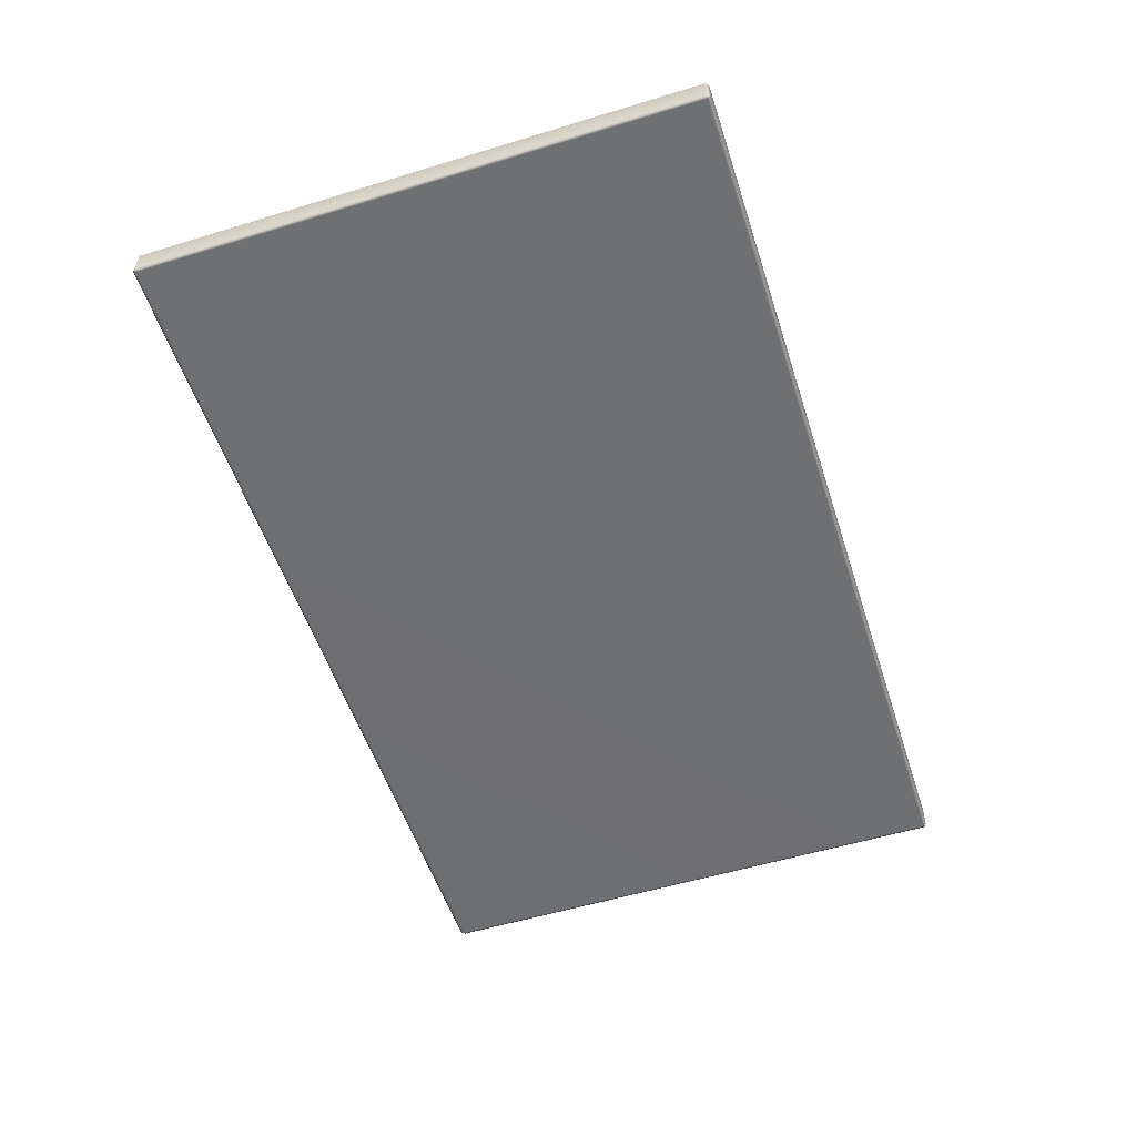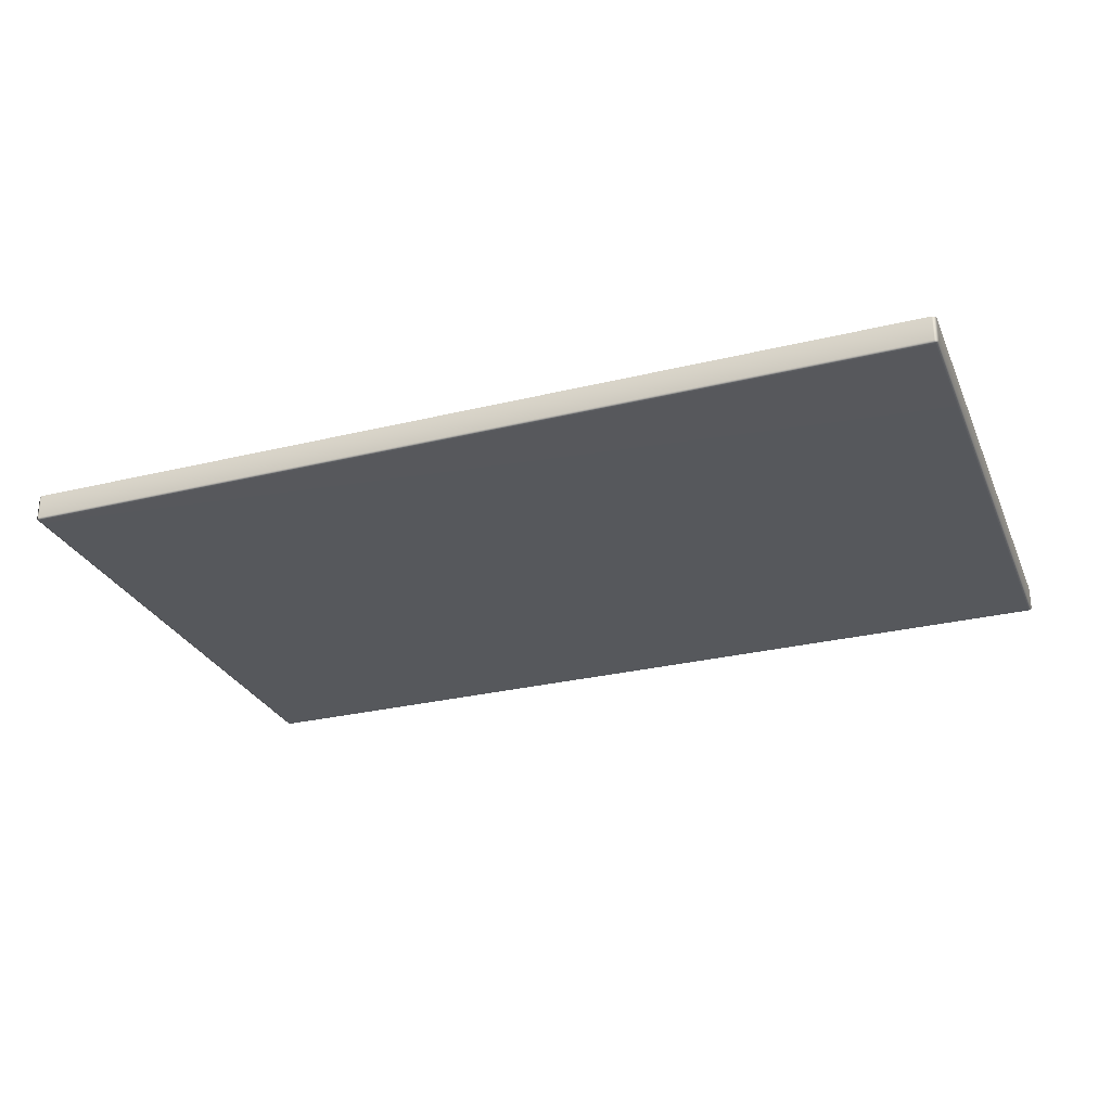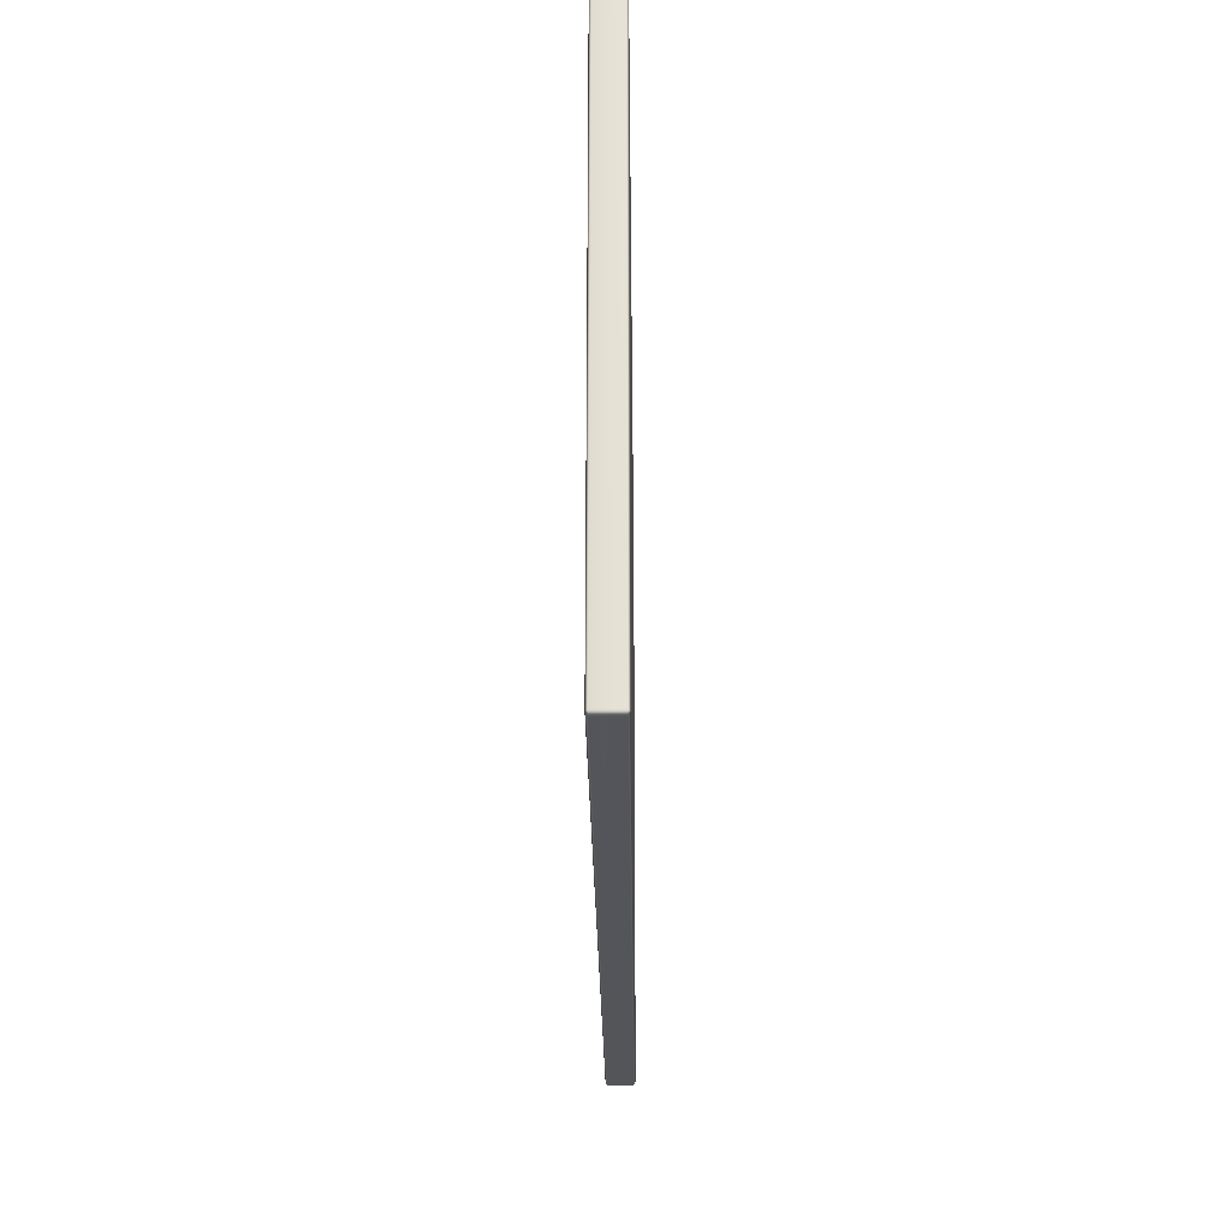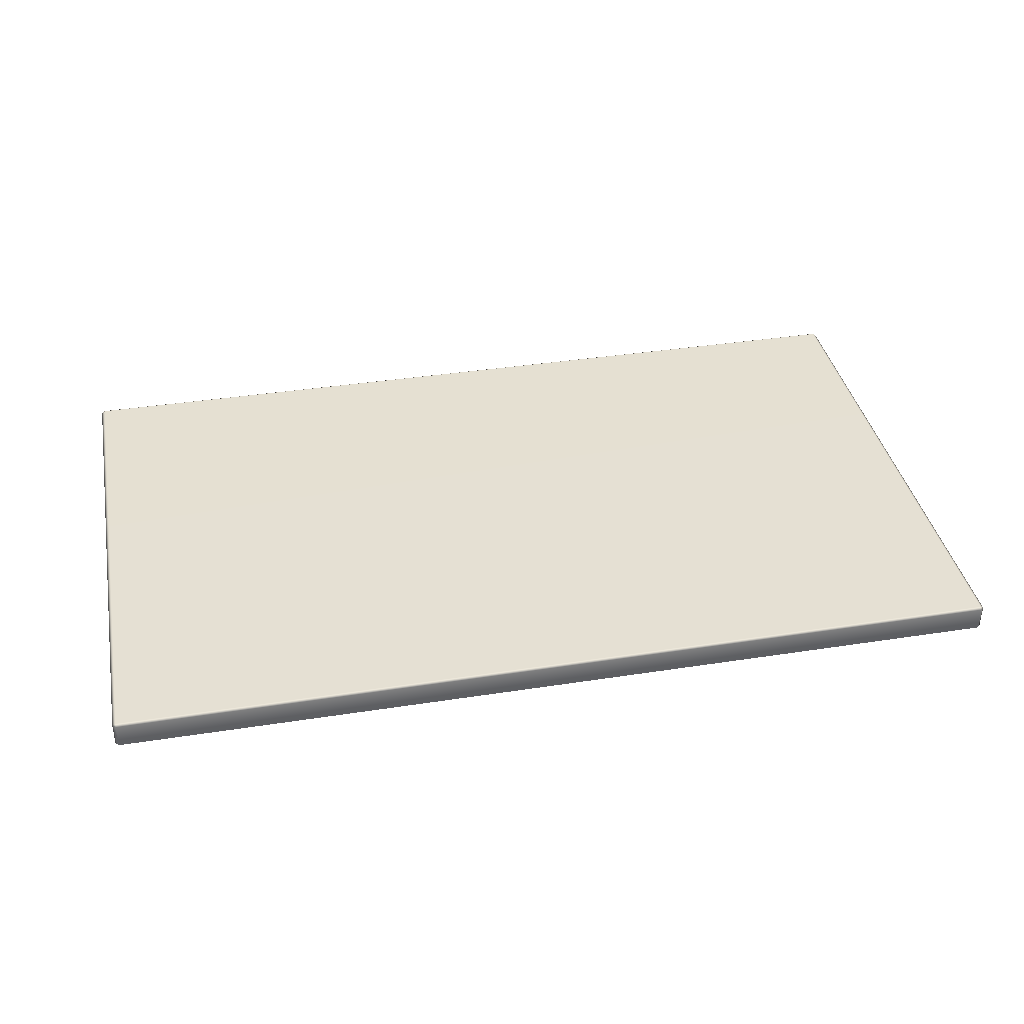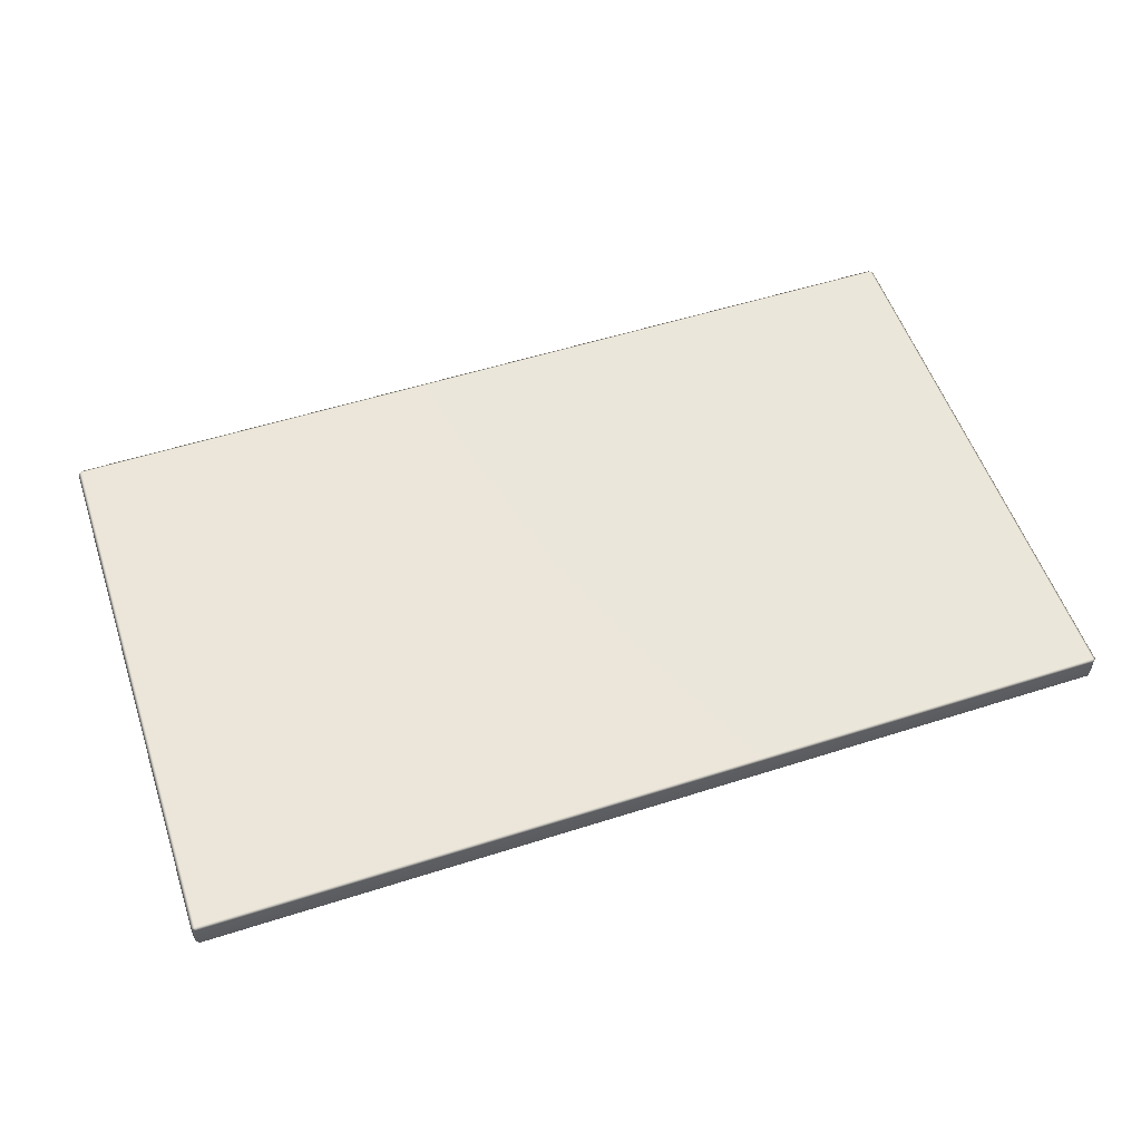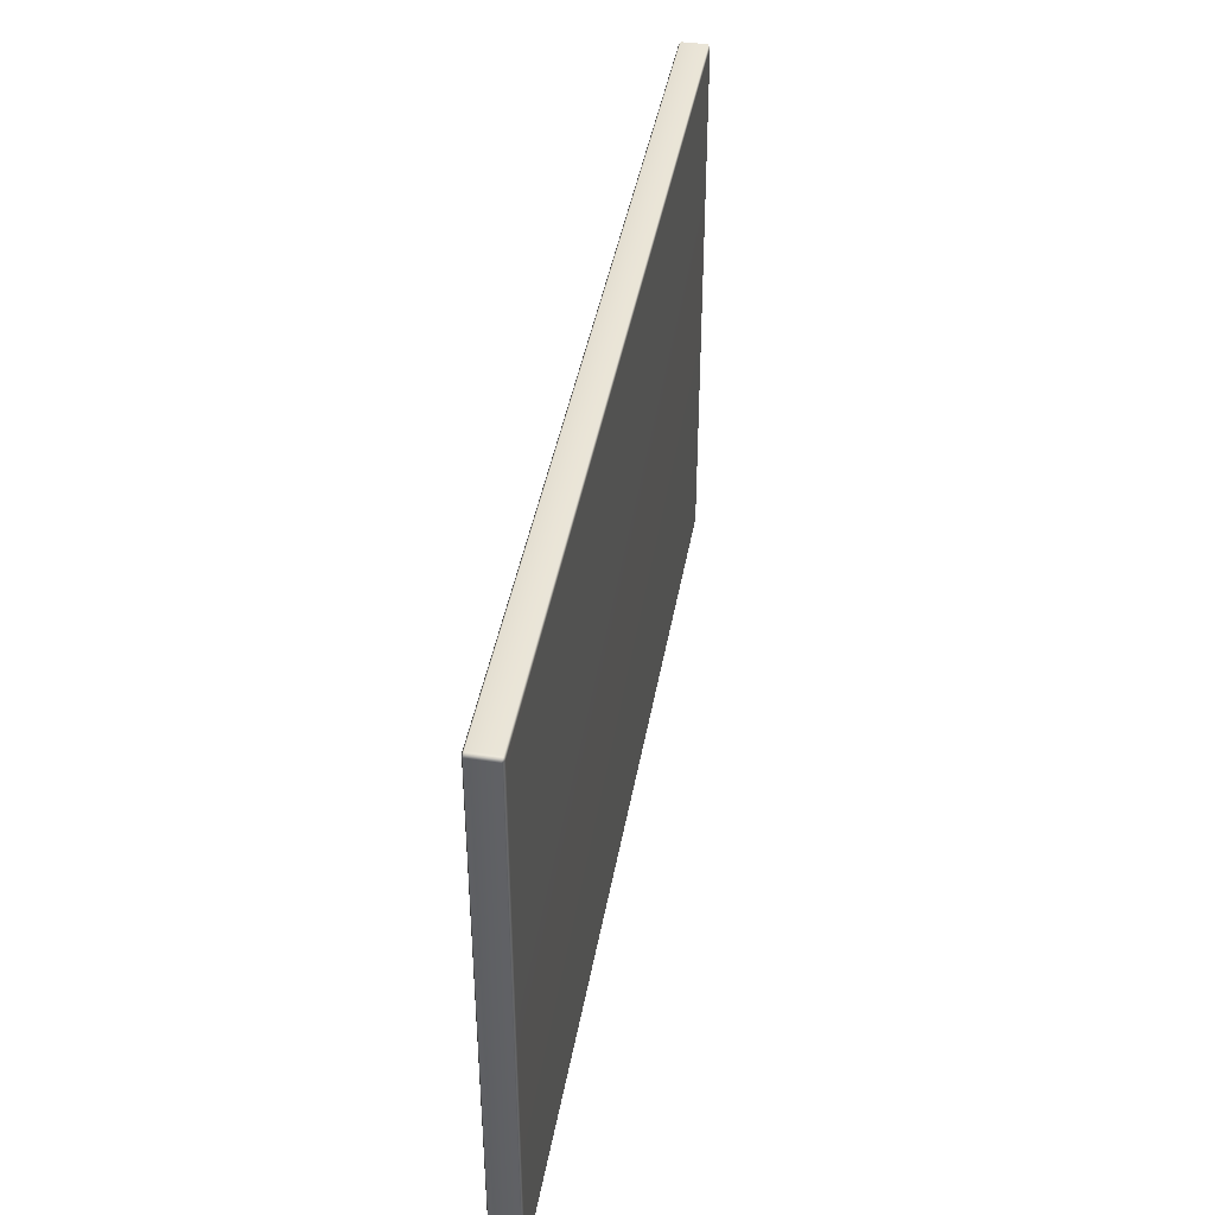
<metadata>
{"format":"obj","ext":"obj","renderer":"f3d","projection":"perspective","resolution":1024,"background":"white","views":[{"elev":-54.8,"azim":-72.1,"up":"+Y"},{"elev":-28.2,"azim":-159.7,"up":"+Y"},{"elev":-24.9,"azim":-89.4,"up":"+Z"},{"elev":37.9,"azim":-11.2,"up":"+Y"},{"elev":55.0,"azim":-18.6,"up":"+Y"},{"elev":42.0,"azim":-80.1,"up":"+Z"}]}
</metadata>
<code>
o MeshBed_21_0_GeomSubset_1
v -0.5729 -0.6509 -0.4825
v -0.5729 -0.6509 -0.1206
v -0.6567 -0.6509 -0.1206
v -0.6567 -0.6509 -0.4825
v -0.6632 -0.654 -0.1206
v -0.6567 -0.654 -0.1148
v -0.6632 -0.654 -0.4825
v -0.6567 -0.654 -0.4883
v -0.5664 -0.654 -0.4825
v -0.5729 -0.654 -0.4883
v -0.5664 -0.654 -0.1206
v -0.5729 -0.654 -0.1148
v -0.5664 -0.6936 -0.4825
v -0.5664 -0.6936 -0.1206
v 0.8489 -0.6936 -0.4883
v 0.9327 -0.6936 -0.4883
v 0.9327 -0.654 -0.4883
v 0.8489 -0.654 -0.4883
v 0.8424 -0.654 -0.4825
v 0.8424 -0.6936 -0.4825
v 0.9392 -0.6936 -0.4825
v 0.9392 -0.654 -0.4825
v -0.5729 -0.6936 -0.1148
v -0.6567 -0.6936 -0.1148
v -0.6632 -0.6936 -0.1206
v -0.6632 -0.6936 -0.4825
v -0.6567 -0.6966 -0.4825
v -0.6567 -0.6966 -0.1206
v -0.5729 -0.6966 -0.1206
v -0.5729 -0.6966 -0.4825
v -0.6567 -0.6936 -0.4883
v -0.5729 -0.6936 -0.4883
v 0.9327 -0.6509 -0.4825
v 0.9327 -0.6509 -0.1206
v 0.8489 -0.6509 -0.1206
v 0.8489 -0.6509 -0.4825
v 0.8424 -0.654 -0.1206
v 0.8489 -0.654 -0.1148
v 0.9392 -0.654 -0.1206
v 0.9327 -0.654 -0.1148
v 0.9392 -0.6936 -0.1206
v 0.9327 -0.6936 -0.1148
v 0.8489 -0.6936 -0.1148
v 0.8424 -0.6936 -0.1206
v 0.8489 -0.6967 -0.4825
v 0.8489 -0.6967 -0.1206
v 0.9327 -0.6967 -0.1206
v 0.9327 -0.6967 -0.4825
v -0.6265 -0.6534 -0.251
v -0.6031 -0.6534 -0.251
v -0.6031 0.9693 -0.251
v -0.6265 0.9693 -0.251
v -0.633 0.9693 -0.2452
v -0.633 -0.6534 -0.2452
v -0.6031 0.9743 -0.2452
v -0.6031 0.9743 -0.1326
v -0.6265 0.9743 -0.1326
v -0.6265 0.9743 -0.2452
v -0.633 0.9693 -0.1326
v -0.6265 0.9693 -0.1268
v -0.5966 0.9693 -0.2452
v -0.5966 0.9693 -0.1326
v -0.6031 0.9693 -0.1268
v -0.5966 -0.6534 -0.2452
v -0.5966 -0.6534 -0.1326
v 0.8791 -0.6534 -0.251
v 0.9025 -0.6534 -0.251
v 0.9025 0.9693 -0.251
v 0.8791 0.9693 -0.251
v 0.8726 0.9693 -0.2452
v 0.8726 -0.6534 -0.2452
v -0.6031 -0.6534 -0.1268
v -0.6265 -0.6534 -0.1268
v -0.633 -0.6534 -0.1326
v -0.6265 -0.6584 -0.2452
v -0.6265 -0.6584 -0.1326
v -0.6031 -0.6584 -0.1326
v -0.6031 -0.6584 -0.2452
v 0.9025 0.9743 -0.2452
v 0.9025 0.9743 -0.1326
v 0.8791 0.9743 -0.1326
v 0.8791 0.9743 -0.2452
v 0.8726 0.9693 -0.1326
v 0.8791 0.9693 -0.1268
v 0.909 0.9693 -0.2452
v 0.909 0.9693 -0.1326
v 0.9025 0.9693 -0.1268
v 0.909 -0.6534 -0.2452
v 0.909 -0.6534 -0.1326
v 0.8836 -0.6897 -0.251
v 0.8836 -0.6717 -0.251
v -0.6076 -0.6717 -0.251
v -0.6076 -0.6897 -0.251
v 0.8901 -0.6897 -0.2452
v 0.8901 -0.6717 -0.2452
v 0.9025 -0.6534 -0.1268
v 0.8791 -0.6534 -0.1268
v 0.8726 -0.6534 -0.1326
v 0.8791 -0.6584 -0.2452
v 0.8791 -0.6584 -0.1326
v 0.9025 -0.6584 -0.1326
v 0.9025 -0.6584 -0.2452
v -0.6141 -0.6717 -0.2452
v -0.6141 -0.6717 -0.1326
v -0.6141 -0.6897 -0.1326
v -0.6141 -0.6897 -0.2452
v 0.8836 -0.6667 -0.2452
v 0.8836 -0.6667 -0.1326
v -0.6076 -0.6667 -0.1326
v -0.6076 -0.6667 -0.2452
v 0.8901 -0.6717 -0.1326
v 0.8836 -0.6717 -0.1268
v -0.6076 -0.6717 -0.1268
v 0.8836 -0.6897 -0.1268
v -0.6076 -0.6897 -0.1268
v 0.8901 -0.6897 -0.1326
v -0.6076 -0.6947 -0.2452
v -0.6076 -0.6947 -0.1326
v 0.8836 -0.6947 -0.1326
v 0.8836 -0.6947 -0.2452
v -0.6141 0.9777 -0.251
v -0.6141 0.9777 -0.1268
v 0.8901 0.9777 -0.1268
v 0.8901 0.9777 -0.251
v 0.8901 1.006 -0.1268
v 0.8901 1.006 -0.251
v -0.6141 1.006 -0.1268
v -0.6141 1.006 -0.251
v -0.6141 0.9999 -0.1279
v -0.6141 0.9999 -0.007169
v -0.6141 0.9854 -0.007169
v -0.6141 0.9854 -0.1279
v 0.8881 1.001 -0.1279
v 0.8881 1.001 -0.007169
v -0.6121 1.001 -0.007169
v -0.6121 1.001 -0.1279
v 0.8901 0.9999 -0.1279
v 0.8881 0.9999 -0.1296
v 0.8901 0.9999 -0.007169
v 0.8881 0.9999 -0.005407
v -0.6121 0.9999 -0.005407
v 0.8881 0.9854 -0.005407
v -0.6121 0.9854 -0.005407
v 0.8901 0.9854 -0.007169
v -0.6121 0.9839 -0.1279
v -0.6121 0.9839 -0.007169
v 0.8881 0.9839 -0.007169
v 0.8881 0.9839 -0.1279
v -0.6121 0.9854 -0.1296
v 0.8901 0.9854 -0.1279
v 0.8881 0.9854 -0.1296
v -0.6121 0.9999 -0.1296
v -0.6141 -0.6519 -0.1909
v -0.6141 -0.5249 -0.1909
v 0.8901 -0.5249 -0.1909
v 0.8901 -0.6519 -0.1909
v 0.8901 -0.5249 -0.2234
v 0.8901 -0.6519 -0.2234
v -0.6141 -0.5249 -0.2234
v -0.6141 -0.6519 -0.2234
v -0.6141 -0.4215 -0.1909
v -0.6141 -0.3146 -0.1909
v 0.8901 -0.3146 -0.1909
v 0.8901 -0.4215 -0.1909
v 0.8901 -0.3146 -0.2234
v 0.8901 -0.4215 -0.2234
v -0.6141 -0.3146 -0.2234
v -0.6141 -0.4215 -0.2234
v -0.6141 -0.211 -0.1909
v -0.6141 -0.1041 -0.1909
v 0.8901 -0.1041 -0.1909
v 0.8901 -0.211 -0.1909
v 0.8901 -0.1041 -0.2234
v 0.8901 -0.211 -0.2234
v -0.6141 -0.1041 -0.2234
v -0.6141 -0.211 -0.2234
v -0.6141 -0.000644 -0.1909
v -0.6141 0.1063 -0.1909
v 0.8901 0.1063 -0.1909
v 0.8901 -0.00065 -0.1909
v 0.8901 0.1063 -0.2234
v 0.8901 -0.00065 -0.2234
v -0.6141 0.1063 -0.2234
v -0.6141 -0.000644 -0.2234
v -0.6141 0.2173 -0.1909
v -0.6141 0.3242 -0.1909
v 0.8901 0.3242 -0.1909
v 0.8901 0.2173 -0.1909
v 0.8901 0.3242 -0.2234
v 0.8901 0.2173 -0.2234
v -0.6141 0.3242 -0.2234
v -0.6141 0.2173 -0.2234
v -0.6141 0.4276 -0.1909
v -0.6141 0.5345 -0.1909
v 0.8901 0.5345 -0.1909
v 0.8901 0.4276 -0.1909
v 0.8901 0.5345 -0.2234
v 0.8901 0.4276 -0.2234
v -0.6141 0.5345 -0.2234
v -0.6141 0.4276 -0.2234
v -0.6141 0.6381 -0.1909
v -0.6141 0.745 -0.1909
v 0.8901 0.745 -0.1909
v 0.8901 0.6381 -0.1909
v 0.8901 0.745 -0.2234
v 0.8901 0.6381 -0.2234
v -0.6141 0.745 -0.2234
v -0.6141 0.6381 -0.2234
v -0.6141 0.8083 -0.1909
v -0.6141 0.9152 -0.1909
v 0.8901 0.9152 -0.1909
v 0.8901 0.8083 -0.1909
v 0.8901 0.9152 -0.2234
v 0.8901 0.8083 -0.2234
v -0.6141 0.9152 -0.2234
v -0.6141 0.8083 -0.2234
v -0.6555 0.9667 -0.4883
v 0.9327 0.9667 -0.4883
v 0.9327 1.01 -0.4883
v -0.6555 1.01 -0.4883
v -0.662 1.01 -0.4825
v -0.662 0.9667 -0.4825
v 0.9327 1.013 -0.4825
v 0.9327 1.013 0.4832
v -0.6555 1.013 0.4832
v -0.6555 1.013 -0.4825
v 0.9392 1.01 -0.4825
v 0.9392 0.9667 -0.4825
v 0.9392 0.9667 0.4832
v 0.9392 1.01 0.4832
v 0.9327 0.9667 0.489
v -0.6555 0.9667 0.489
v -0.6555 1.01 0.489
v 0.9327 1.01 0.489
v -0.662 1.01 0.4832
v -0.662 0.9667 0.4832
v -0.6555 0.9633 -0.4825
v -0.6555 0.9633 0.4832
v 0.9327 0.9633 0.4832
v 0.9327 0.9633 -0.4825
f 217 219 218
f 217 220 219
f 217 221 220
f 217 222 221
f 223 225 224
f 223 226 225
f 219 223 227
f 228 230 229
f 228 227 230
f 231 233 232
f 231 234 233
f 231 230 234
f 231 229 230
f 221 236 235
f 221 222 236
f 237 239 238
f 237 240 239
f 217 237 222
f 220 221 226
f 226 221 235
f 226 235 225
f 220 226 223
f 220 223 219
f 225 235 233
f 232 236 238
f 238 236 222
f 238 222 237
f 232 238 239
f 232 239 231
f 234 230 224
f 224 230 227
f 224 227 223
f 234 224 225
f 234 225 233
f 218 228 240
f 218 240 237
f 218 237 217
f 231 239 229
f 229 239 240
f 229 240 228
f 233 236 232
f 233 235 236
f 219 228 218
f 219 227 228

</code>
